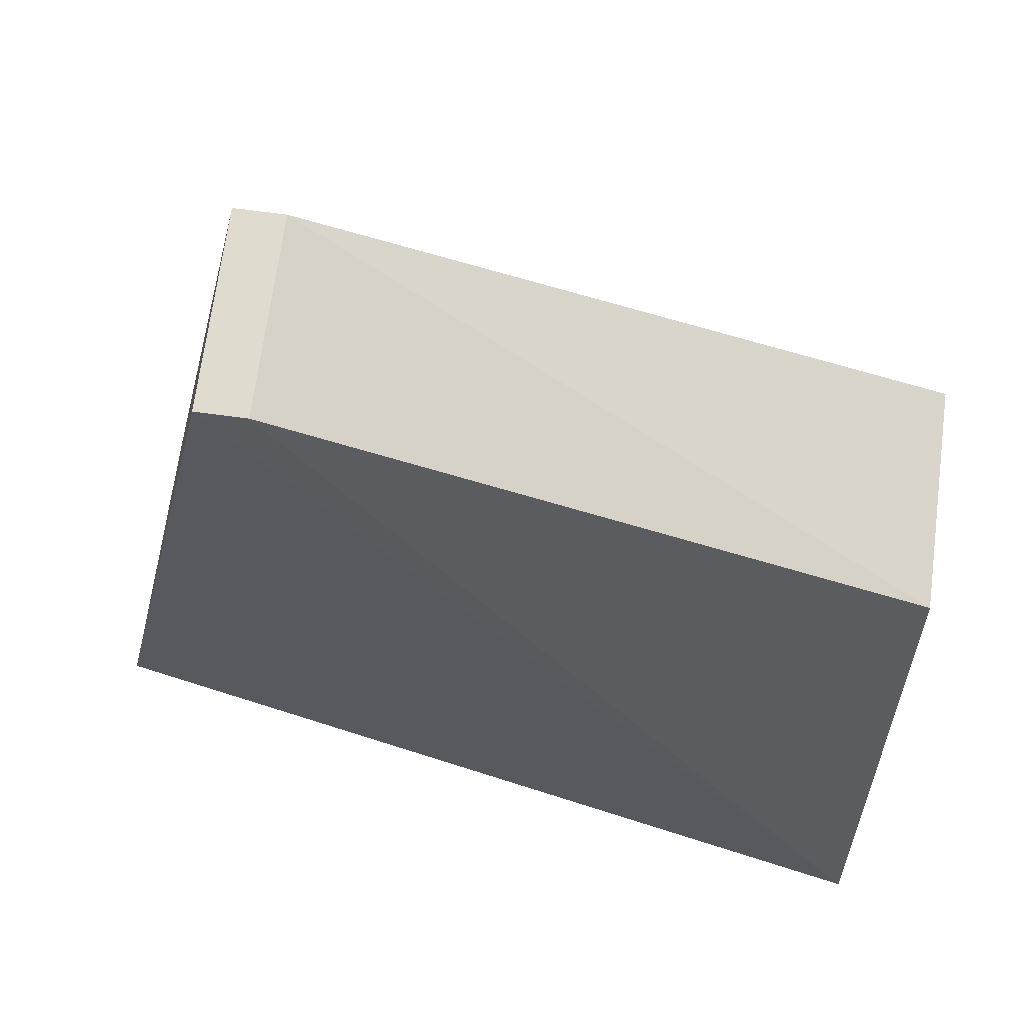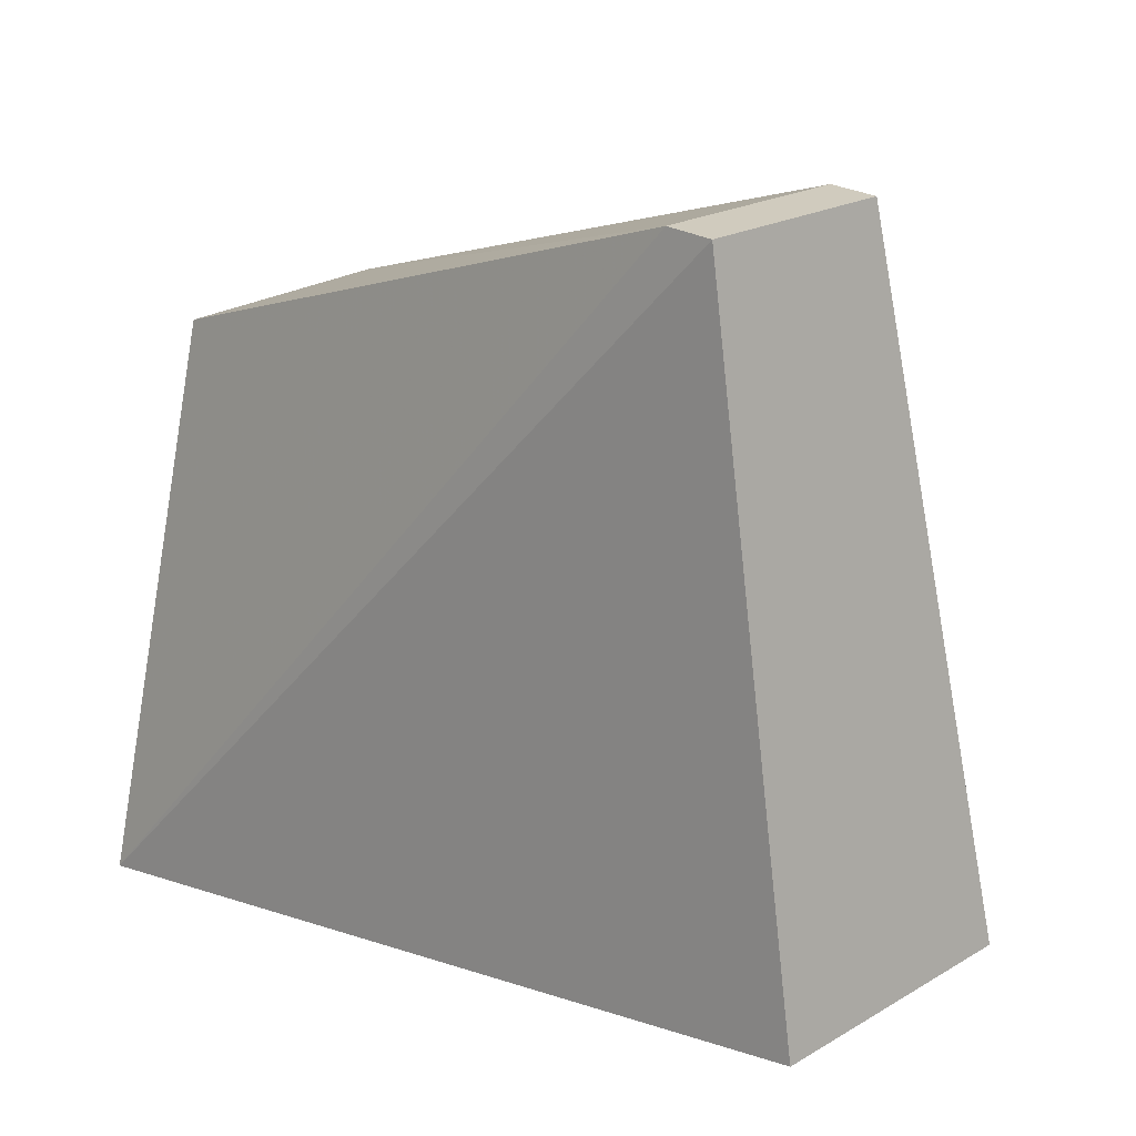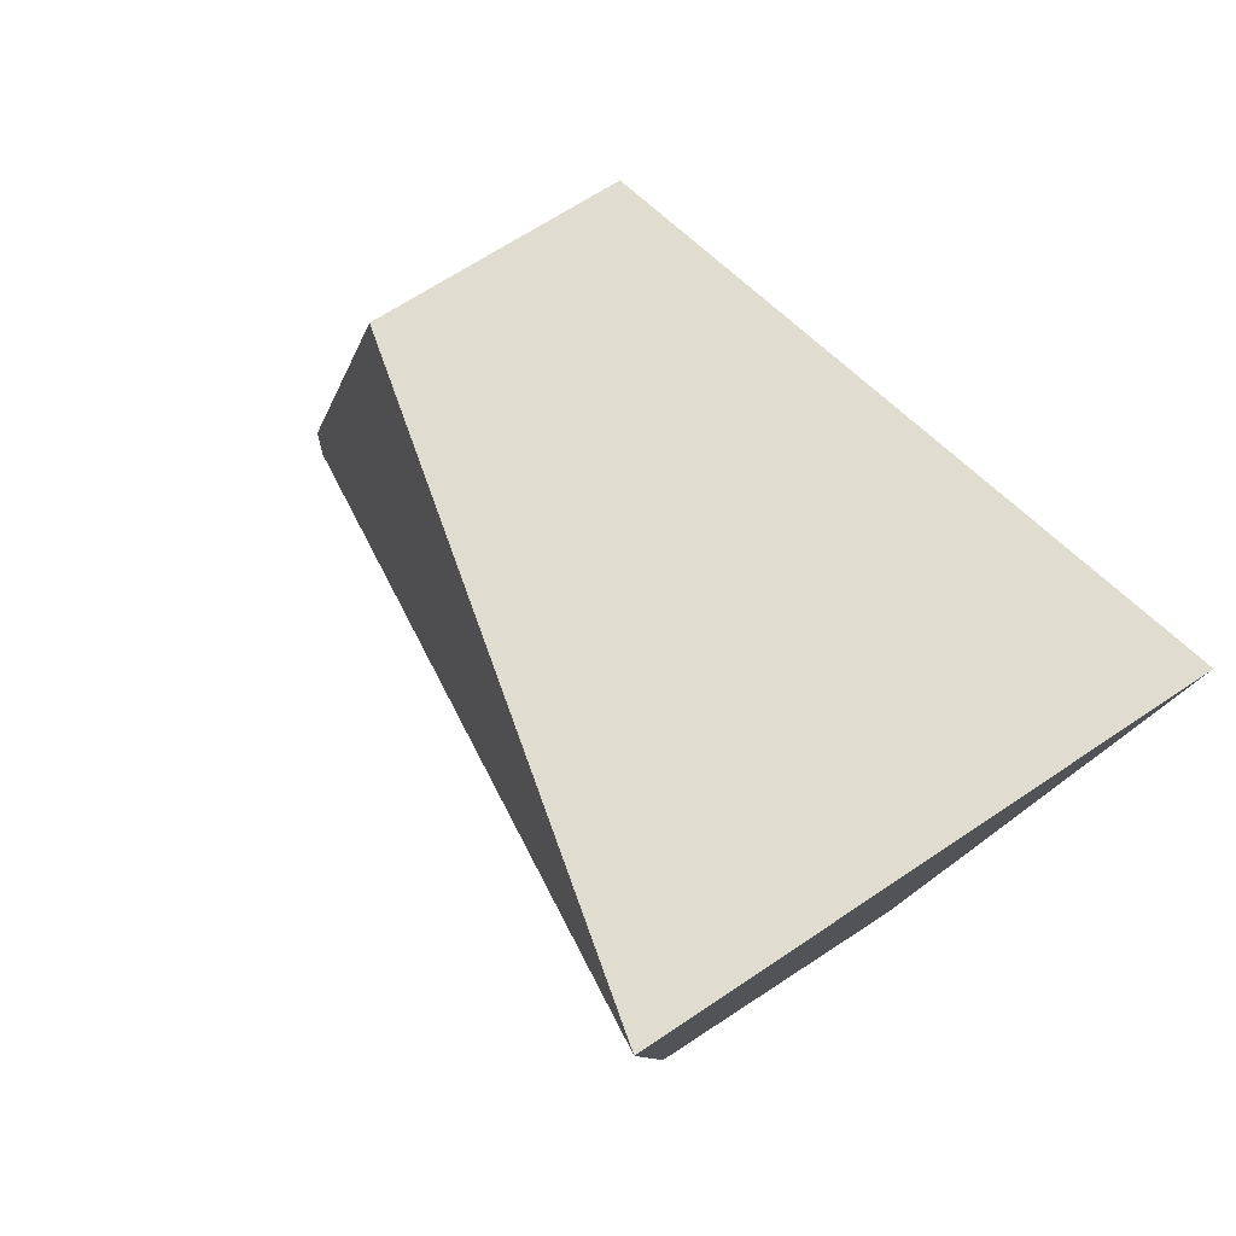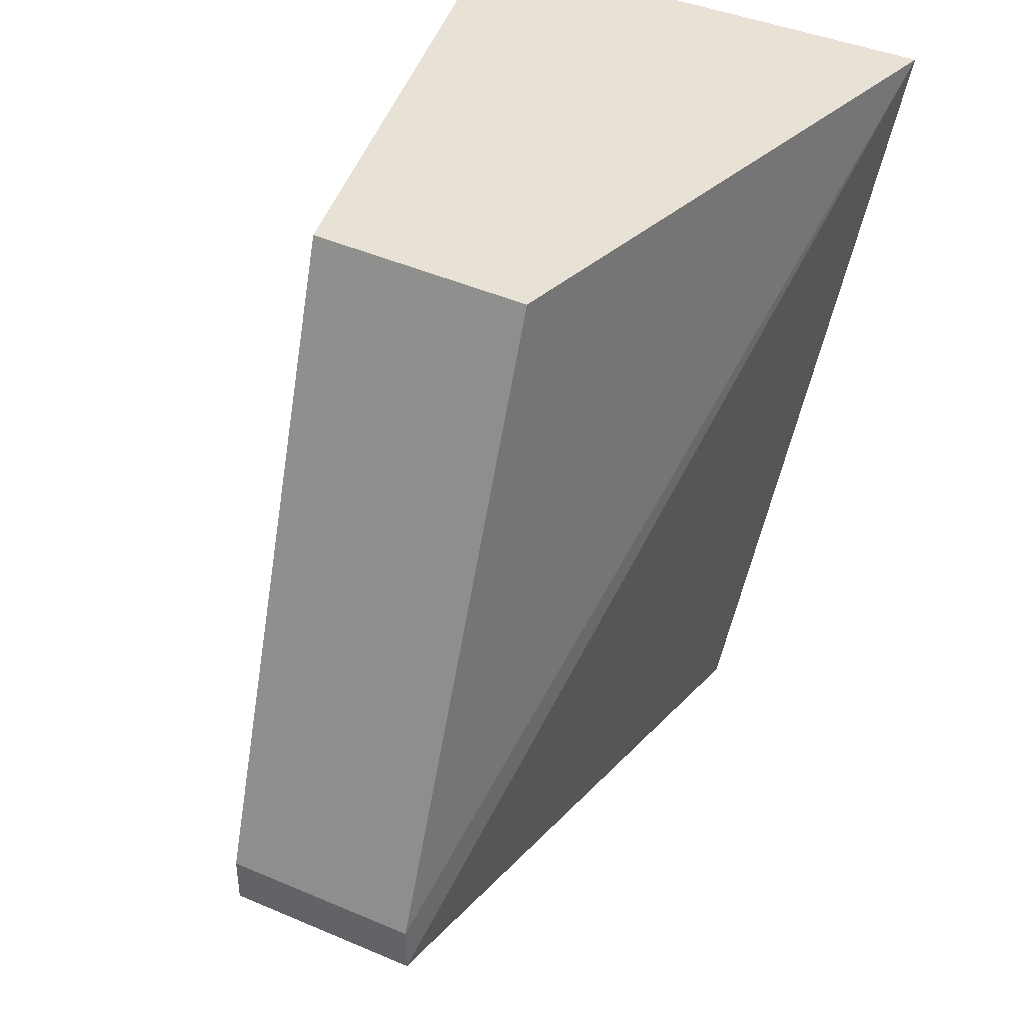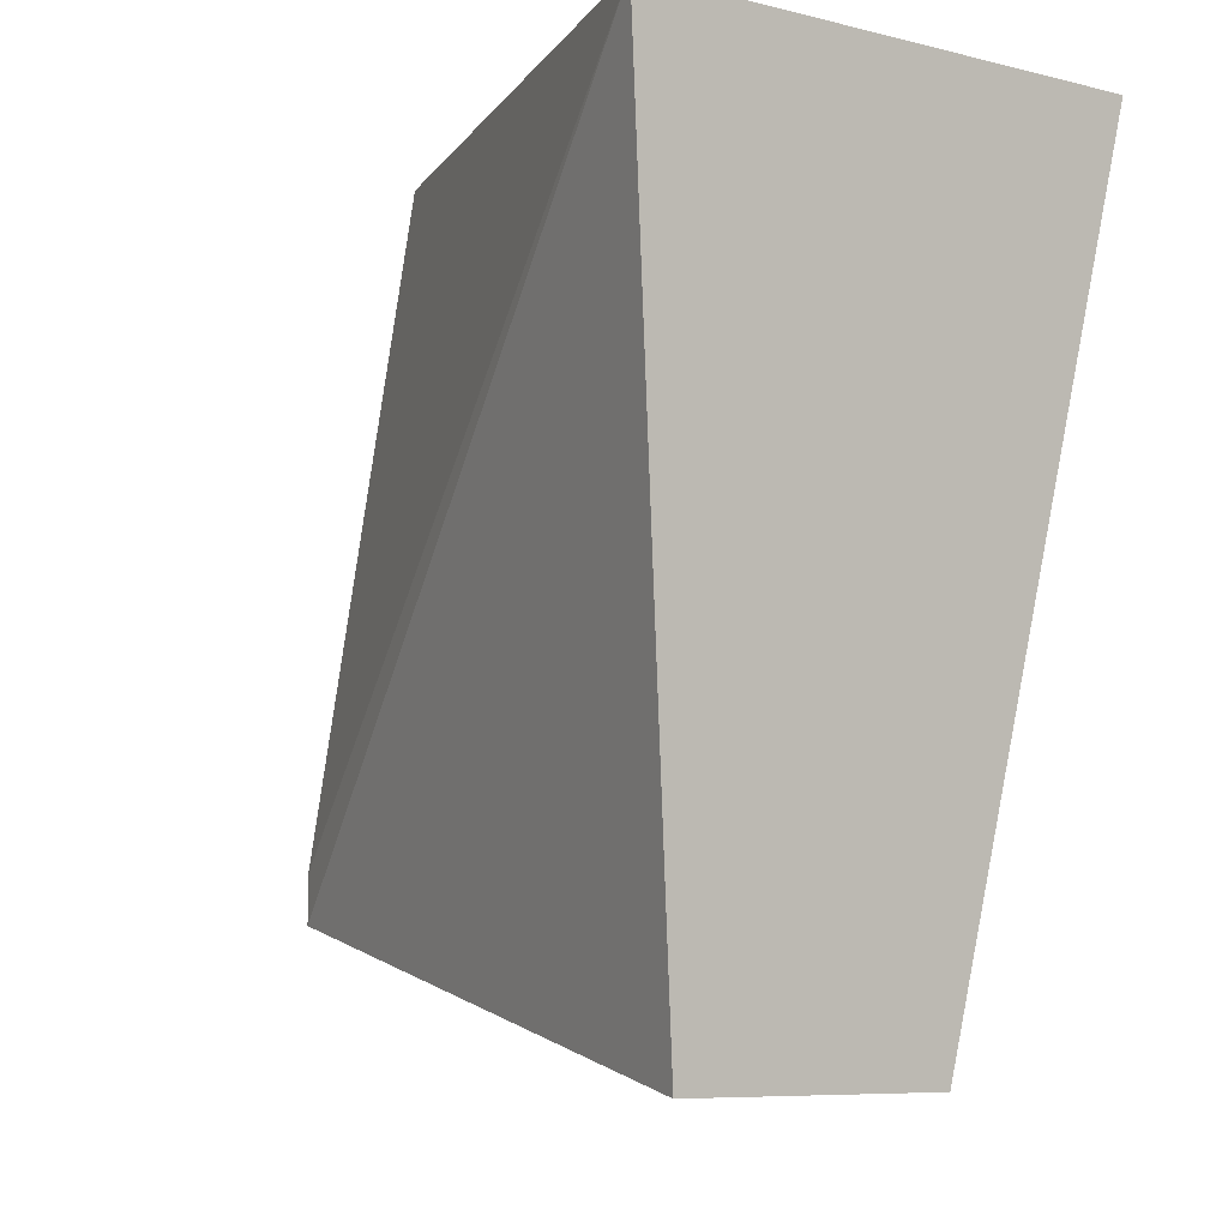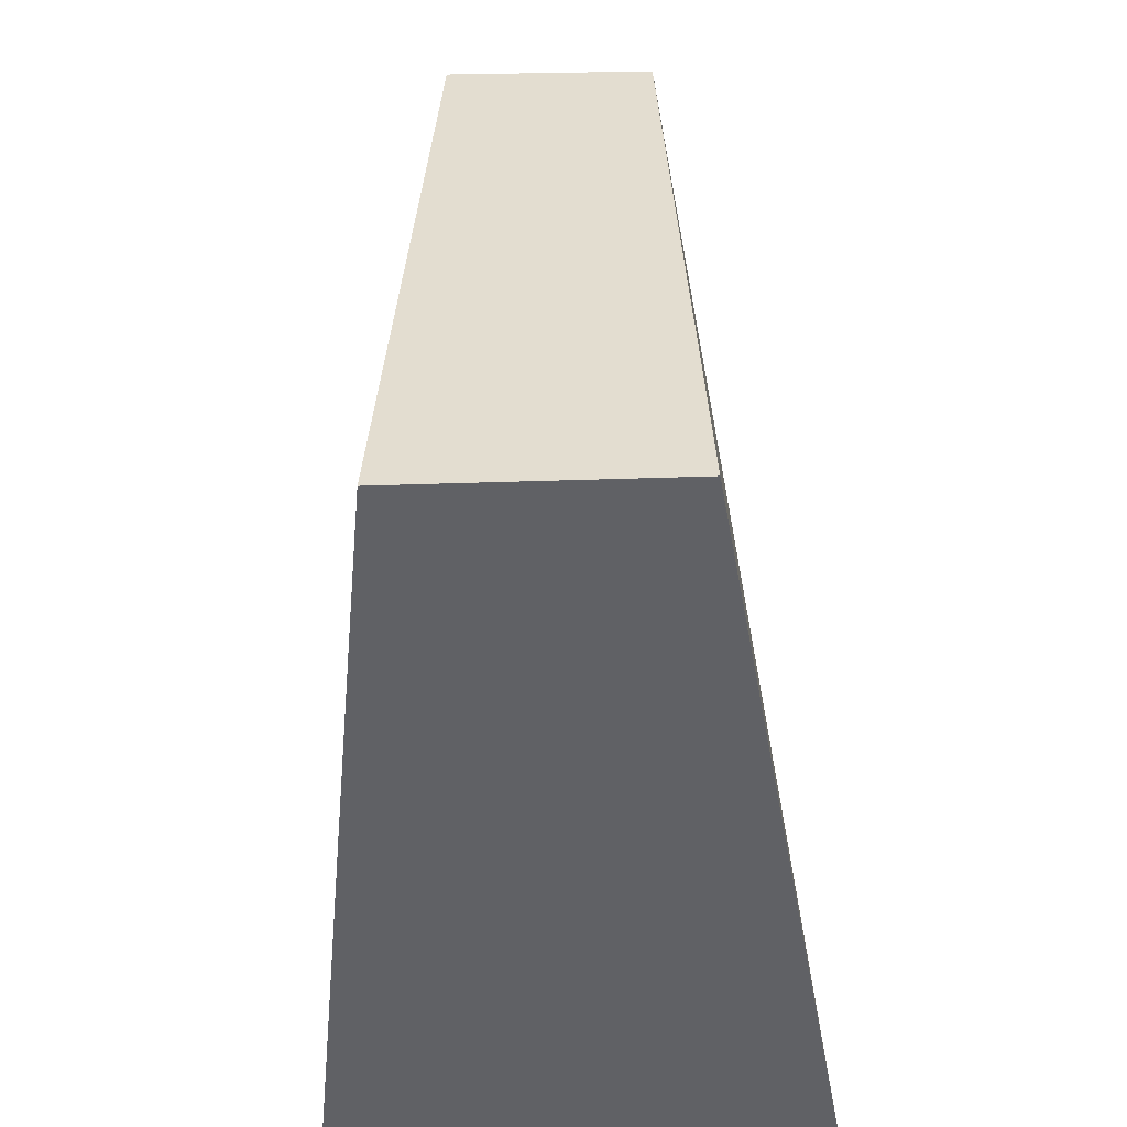
<metadata>
{"format":"obj","ext":"obj","renderer":"f3d","projection":"perspective","resolution":1024,"background":"white","views":[{"elev":68.7,"azim":-82.3,"up":"+Y"},{"elev":24.3,"azim":136.0,"up":"+Y"},{"elev":69.6,"azim":-33.4,"up":"+Z"},{"elev":40.4,"azim":-151.1,"up":"+Z"},{"elev":-8.0,"azim":-33.5,"up":"+Z"},{"elev":-41.6,"azim":-177.7,"up":"+Y"}]}
</metadata>
<code>
v 0.02645 -0.02645 0.2196
v 0.01398 -0.01398 0.1277
v 0.009994 0.06204 0.1438
v -0.01218 0.06145 0.1494
v -0.02928 -0.02695 0.2196
v -0.01632 -0.01398 0.1277
v 0.01126 0.03647 0.2196
v -0.01218 0.06145 0.1438
v 0.009994 0.06204 0.1494
v -0.01367 0.03671 0.2196
f 1 2 3
f 5 2 1
f 6 3 2
f 6 2 5
f 8 3 6
f 8 6 5
f 8 5 4
f 9 7 1
f 9 1 3
f 9 8 4
f 9 3 8
f 10 4 5
f 10 5 1
f 10 1 7
f 10 9 4
f 10 7 9

</code>
